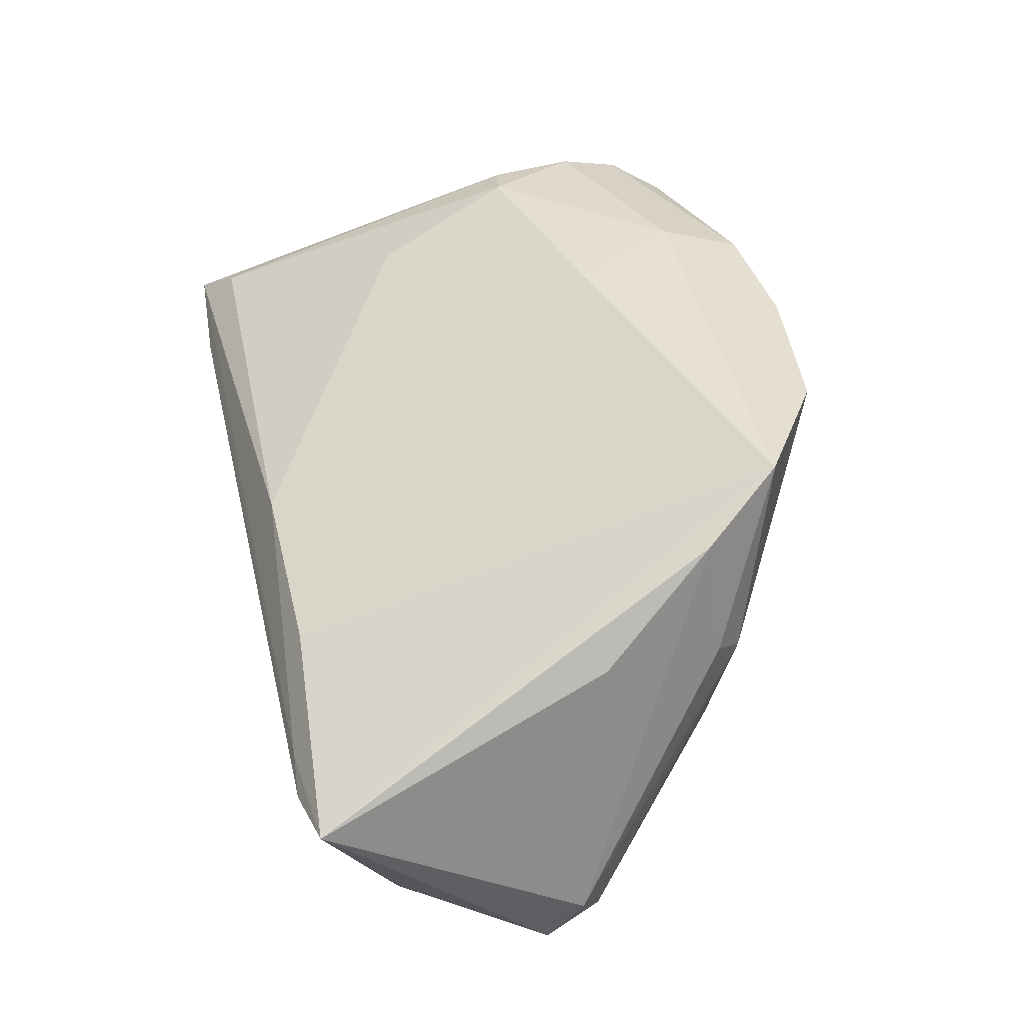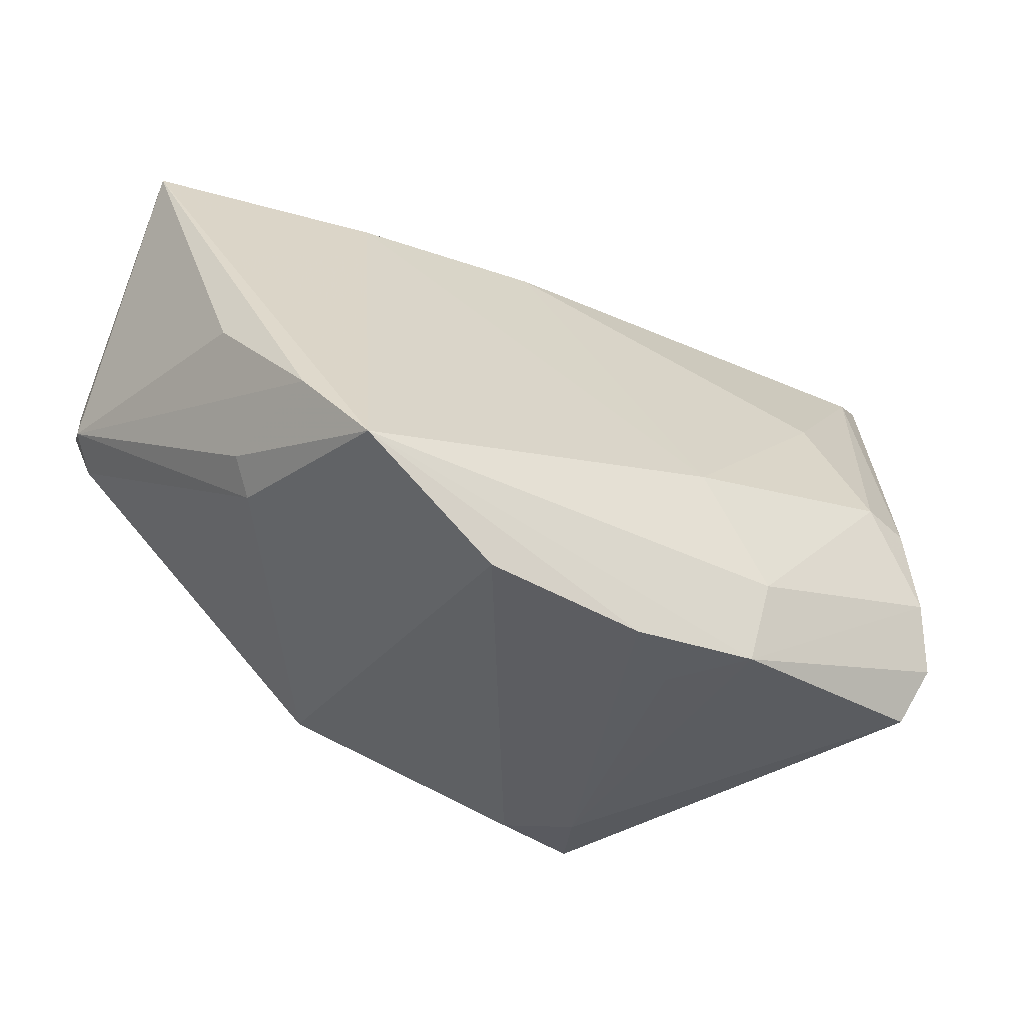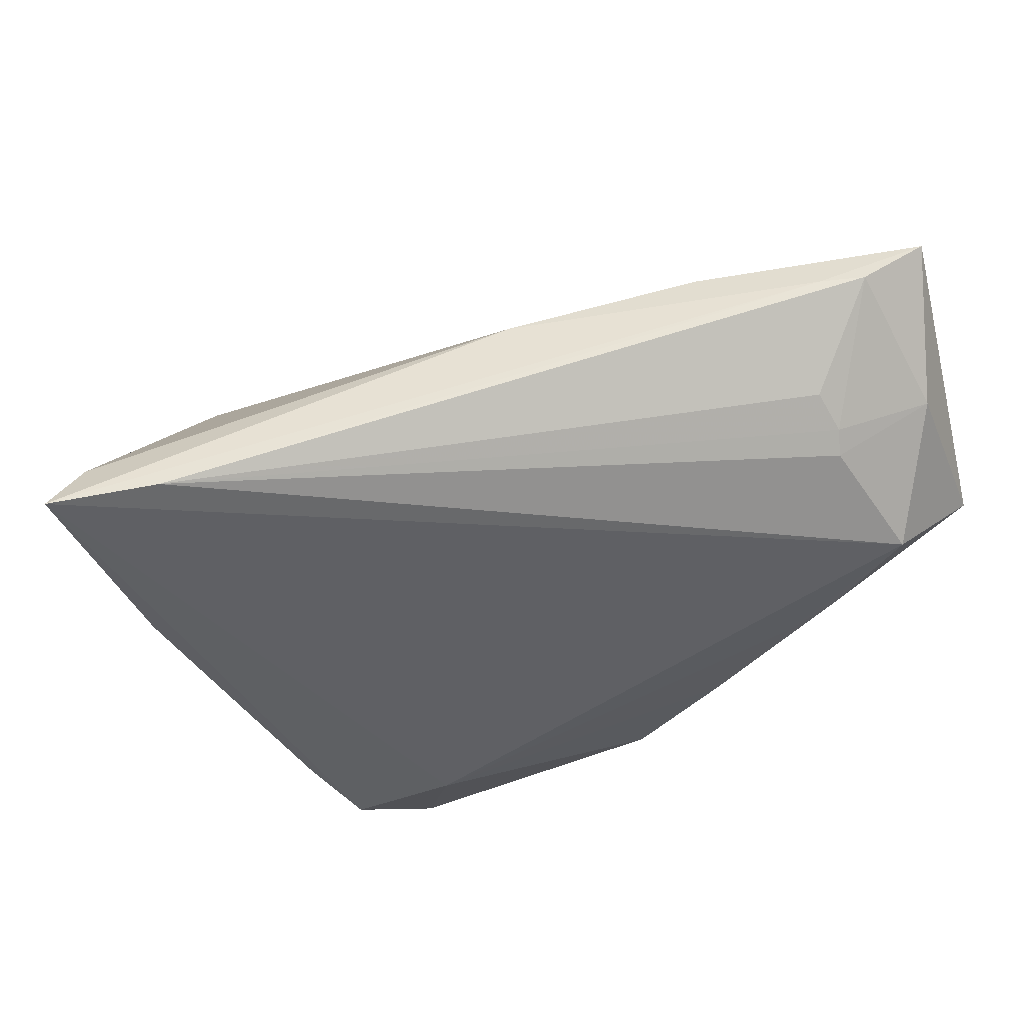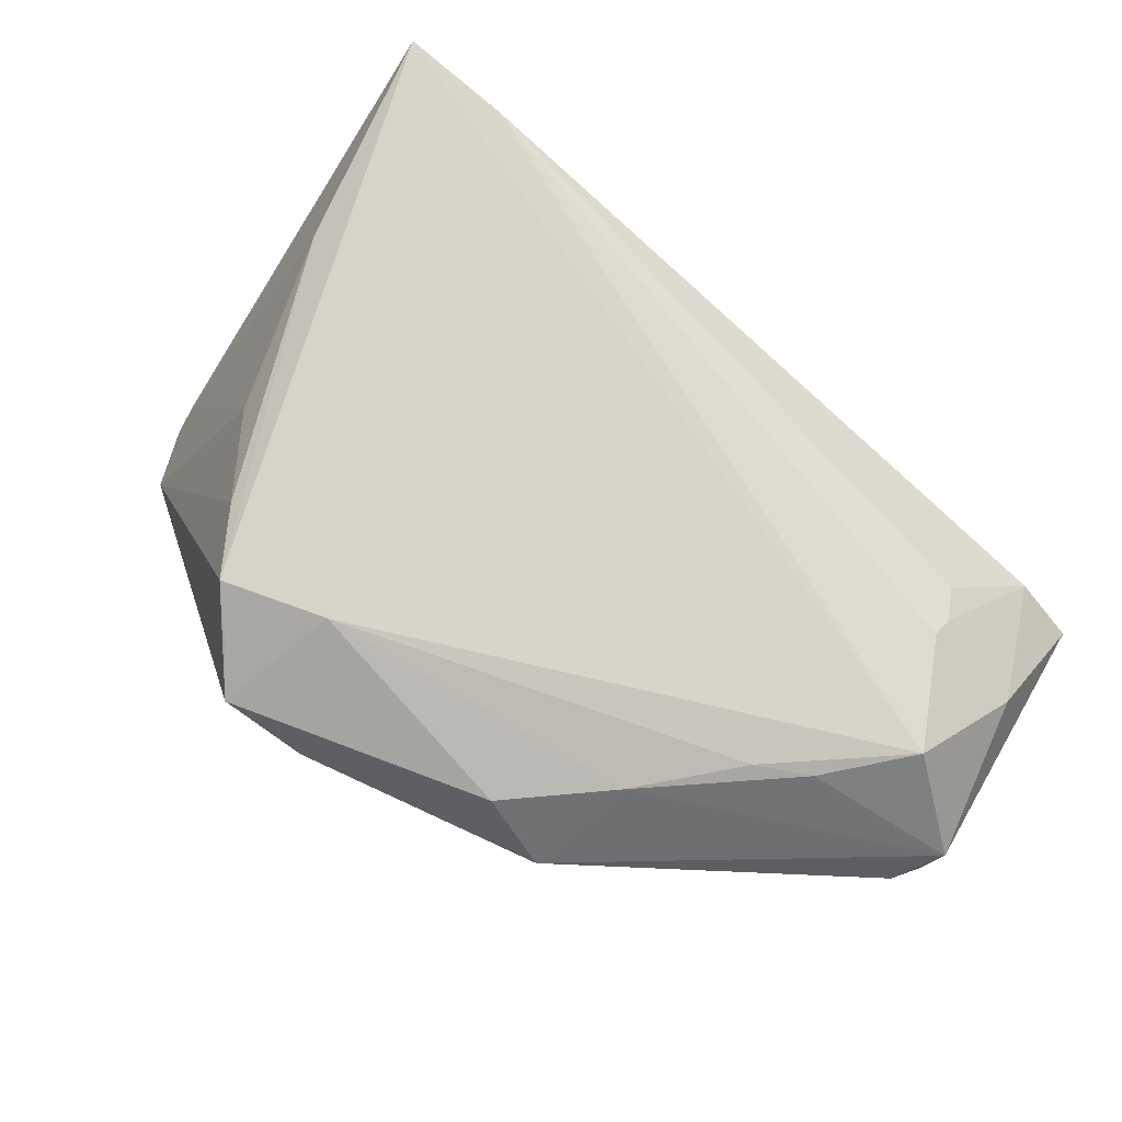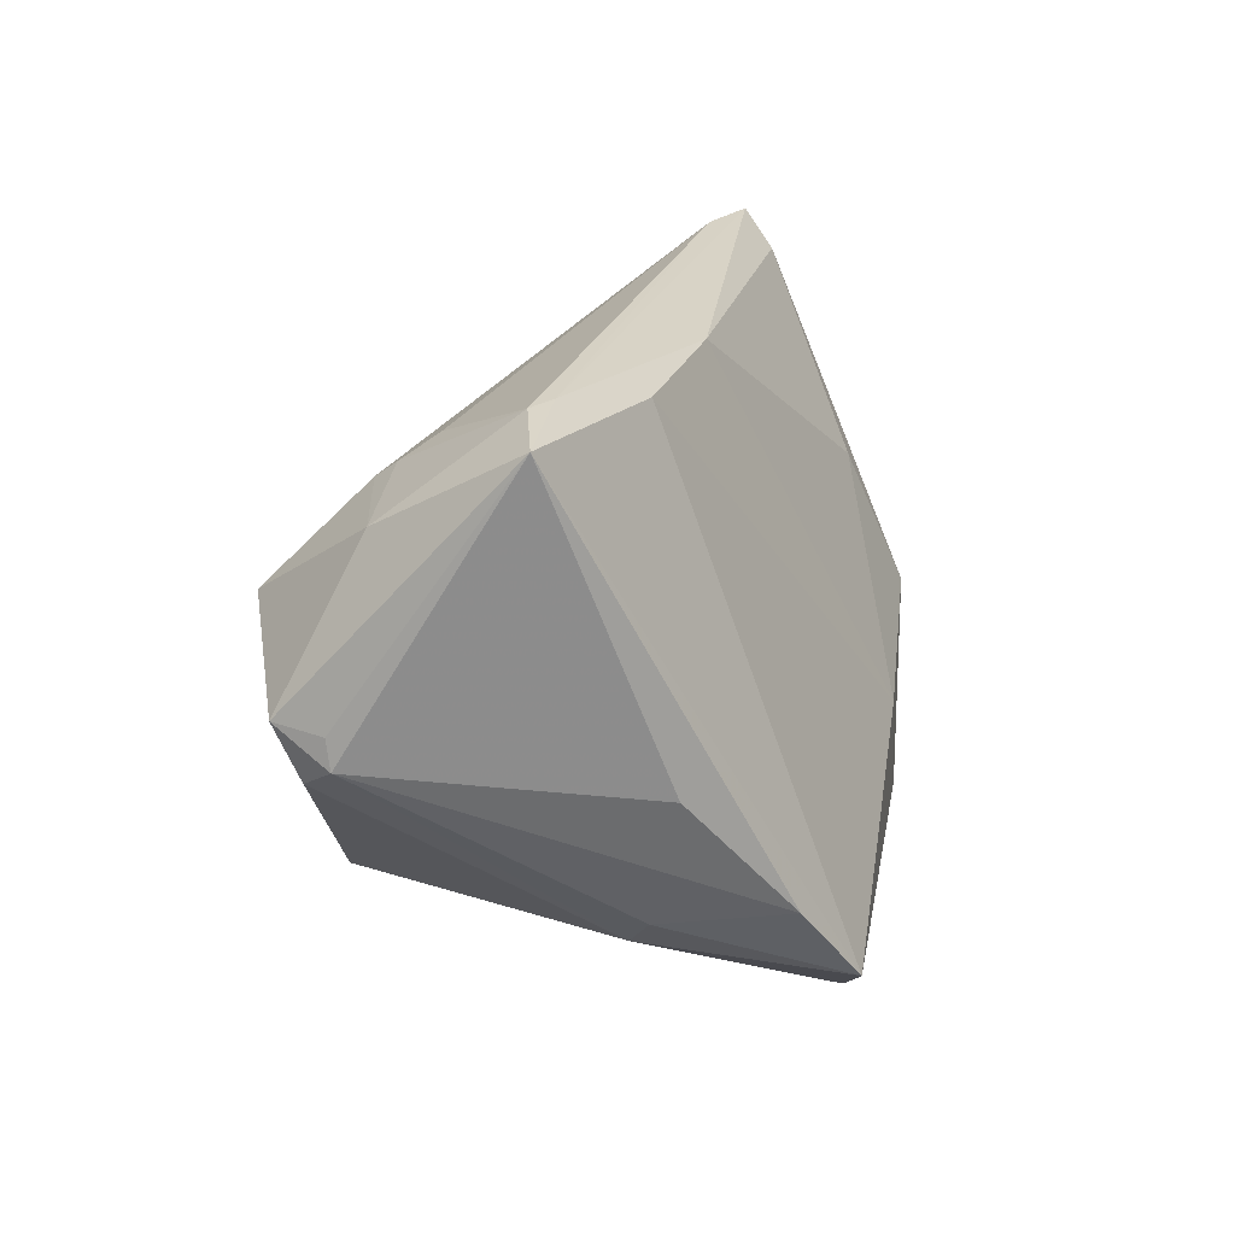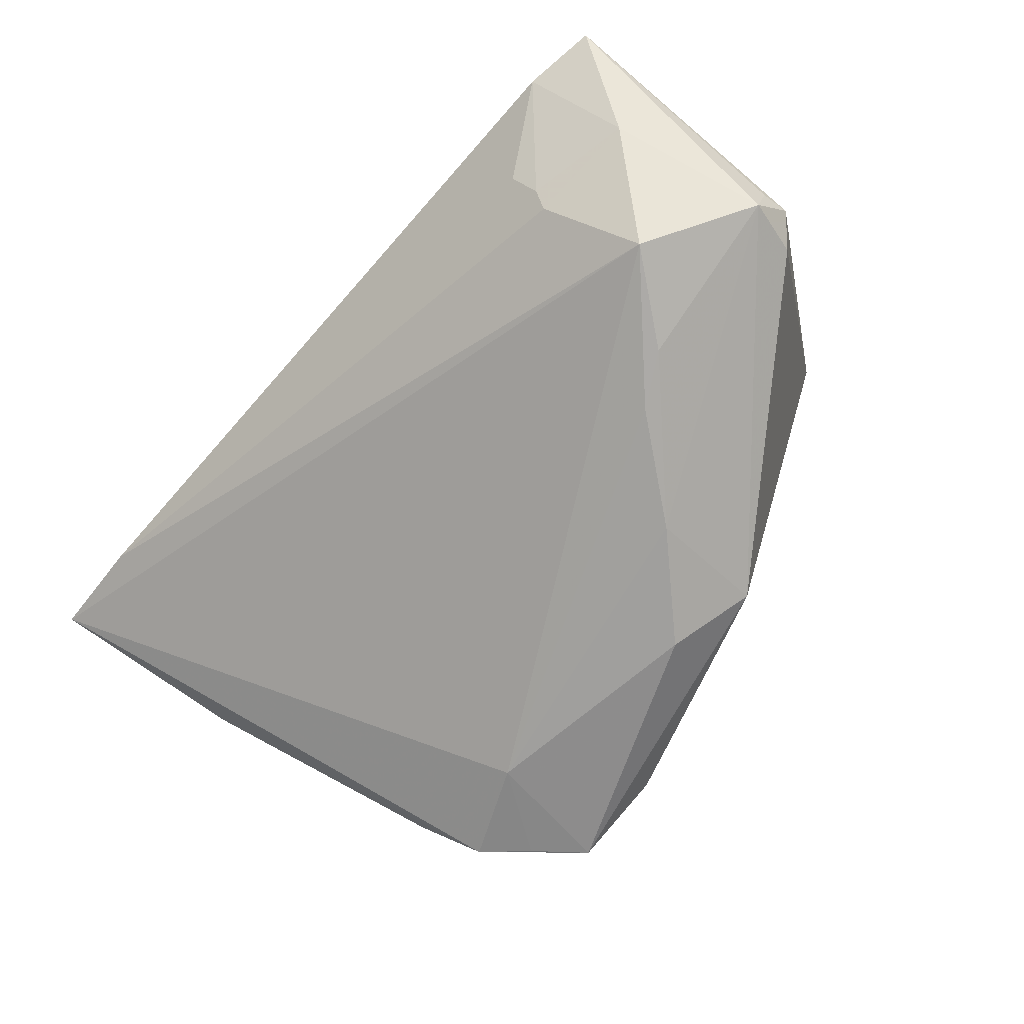
<metadata>
{"format":"obj","ext":"obj","renderer":"f3d","projection":"perspective","resolution":1024,"background":"white","views":[{"elev":39.0,"azim":-102.9,"up":"+Z"},{"elev":-38.7,"azim":-29.2,"up":"+Y"},{"elev":67.9,"azim":158.6,"up":"+Y"},{"elev":-74.8,"azim":138.5,"up":"+Z"},{"elev":20.0,"azim":-80.7,"up":"+Y"},{"elev":-72.8,"azim":-131.1,"up":"+Z"}]}
</metadata>
<code>
v -0.05243 0.006719 -0.01712
v -0.03843 0.03413 0.0008347
v -0.05174 0.03314 0.001196
v -0.02575 0.0312 0.007447
v -0.03831 -0.01808 0.007333
v -0.02586 0.002291 -0.02799
v 0.04465 -0.01961 0.02273
v 0.03492 -0.01537 -0.0183
v 0.04184 -0.01719 0.02679
v 0.04018 0.03452 0.004275
v -0.04961 0.0009165 -0.02012
v -0.0343 0.025 -0.01674
v 0.04025 -0.008805 -0.008154
v 0.009347 -0.01139 0.02898
v 0.04454 -0.02058 0.02273
v -0.04106 -0.01482 0.009715
v 0.04684 0.01052 -0.002174
v -0.007054 -0.01947 -0.02898
v -0.03192 0.005684 -0.02761
v -0.0469 0.02432 -0.0142
v 0.01732 -0.02436 0.02898
v -0.04533 -0.0004082 0.01308
v 0.05269 0.0338 0.006931
v -0.05269 0.003491 -0.01664
v -0.03917 -0.01347 0.0235
v 0.01084 -0.03178 -0.02144
v 0.03064 -0.02128 -0.02393
v 0.01937 -0.01617 -0.02628
v 0.02149 -0.0314 -0.0246
v -0.01706 -0.008961 -0.02871
v -0.01647 -0.02281 -0.02559
v 0.009341 -0.03389 0.01887
v -0.05133 0.007475 -0.02243
v 0.03108 0.01013 0.02167
v 0.04127 -0.03069 0.02111
v -0.01711 -0.03218 0.0262
v 0.01793 -0.03249 -0.01657
v 0.04373 -0.02461 0.02426
v -0.03946 0.01537 -0.02666
v -0.0339 0.02944 -0.01045
v 0.04758 0.03013 0.01076
v 0.04029 -0.007108 0.02677
v -0.003326 0.03135 0.009548
v 0.001175 -0.03452 0.02613
v 0.01584 -0.03354 0.02662
v 0.0261 -0.02594 -0.02433
v -0.04337 0.03452 -0.000682
v -0.03358 -0.02239 0.02898
v 0.0348 -0.005999 0.02813
v -0.035 0.02676 -0.01437
f 23 17 27
f 27 17 8
f 29 27 35
f 35 27 8
f 26 31 29
f 36 44 48
f 36 26 44
f 31 26 36
f 15 17 23
f 38 35 15
f 23 42 9
f 9 42 49
f 49 21 9
f 1 3 33
f 33 24 1
f 1 24 3
f 3 24 22
f 5 36 48
f 31 36 5
f 4 3 48
f 8 17 13
f 13 35 8
f 17 15 13
f 13 15 35
f 45 35 38
f 38 9 45
f 45 9 21
f 48 44 45
f 45 21 48
f 44 32 45
f 37 26 29
f 44 26 37
f 37 32 44
f 37 45 32
f 29 35 37
f 35 45 37
f 38 15 7
f 7 15 23
f 7 9 38
f 23 9 7
f 30 31 33
f 12 39 20
f 3 47 20
f 33 3 20
f 20 39 33
f 23 27 28
f 28 39 23
f 23 39 10
f 10 39 12
f 2 43 23
f 23 10 2
f 2 10 47
f 2 47 3
f 3 4 2
f 2 4 43
f 48 3 25
f 3 22 25
f 25 22 24
f 31 5 11
f 11 5 24
f 33 31 11
f 11 24 33
f 23 43 41
f 43 34 41
f 41 34 49
f 41 42 23
f 49 42 41
f 14 34 43
f 14 4 48
f 43 4 14
f 49 34 14
f 48 21 14
f 14 21 49
f 33 39 19
f 19 30 33
f 12 20 50
f 50 20 47
f 50 10 12
f 39 28 6
f 6 28 30
f 6 19 39
f 30 19 6
f 46 27 29
f 29 28 46
f 46 28 27
f 18 28 29
f 30 28 18
f 29 31 18
f 31 30 18
f 24 5 16
f 16 25 24
f 16 5 48
f 48 25 16
f 47 10 40
f 40 50 47
f 10 50 40

</code>
